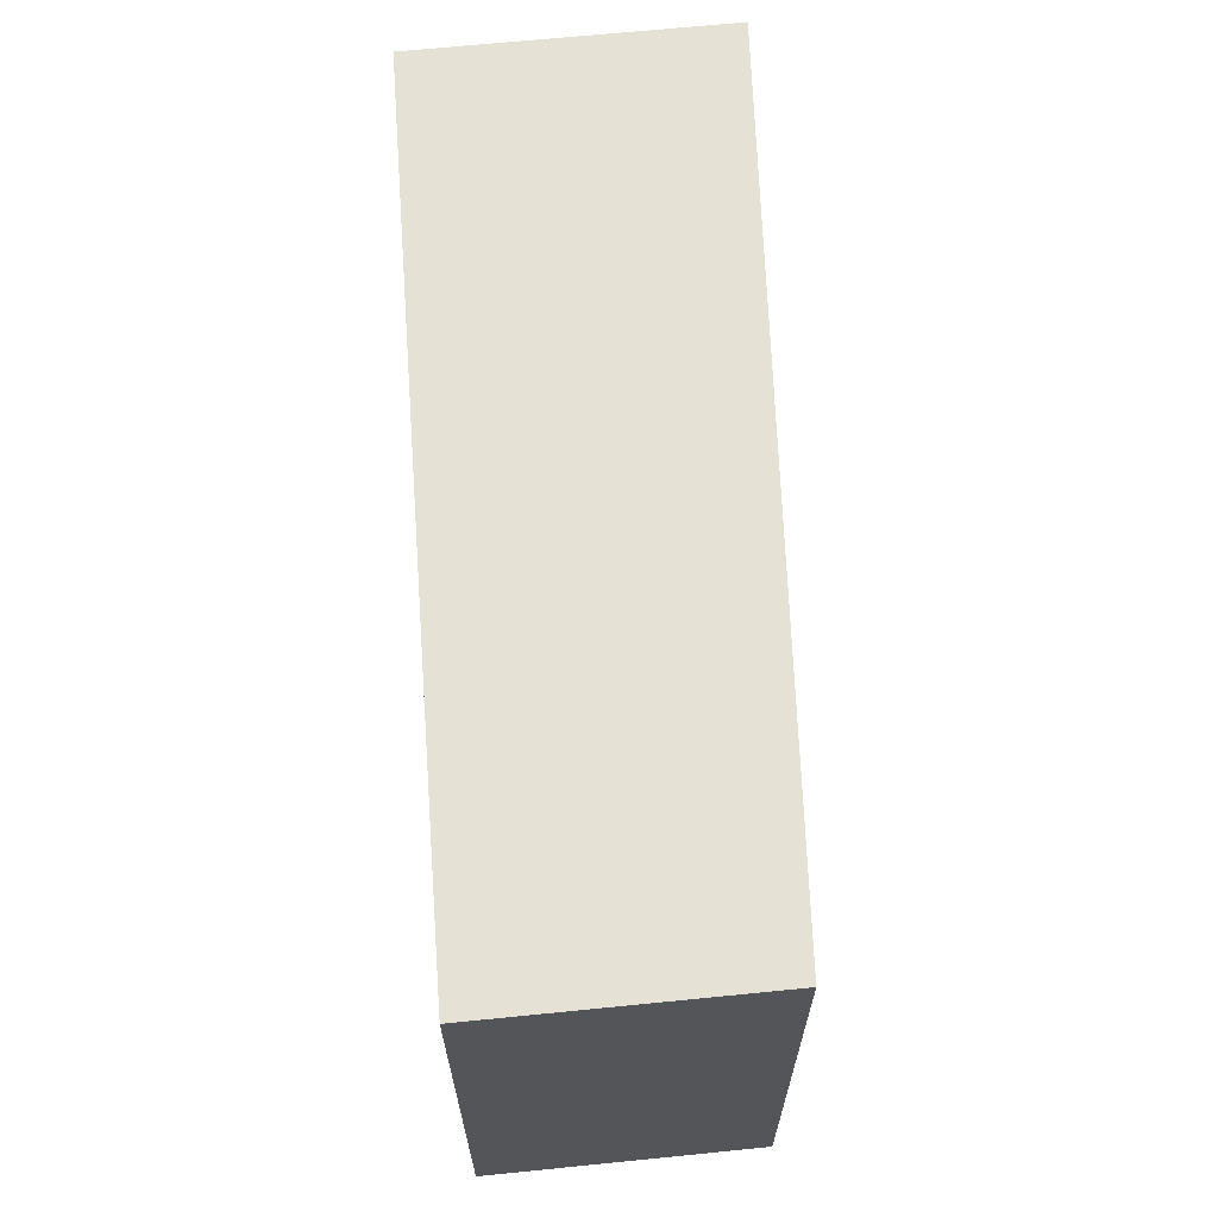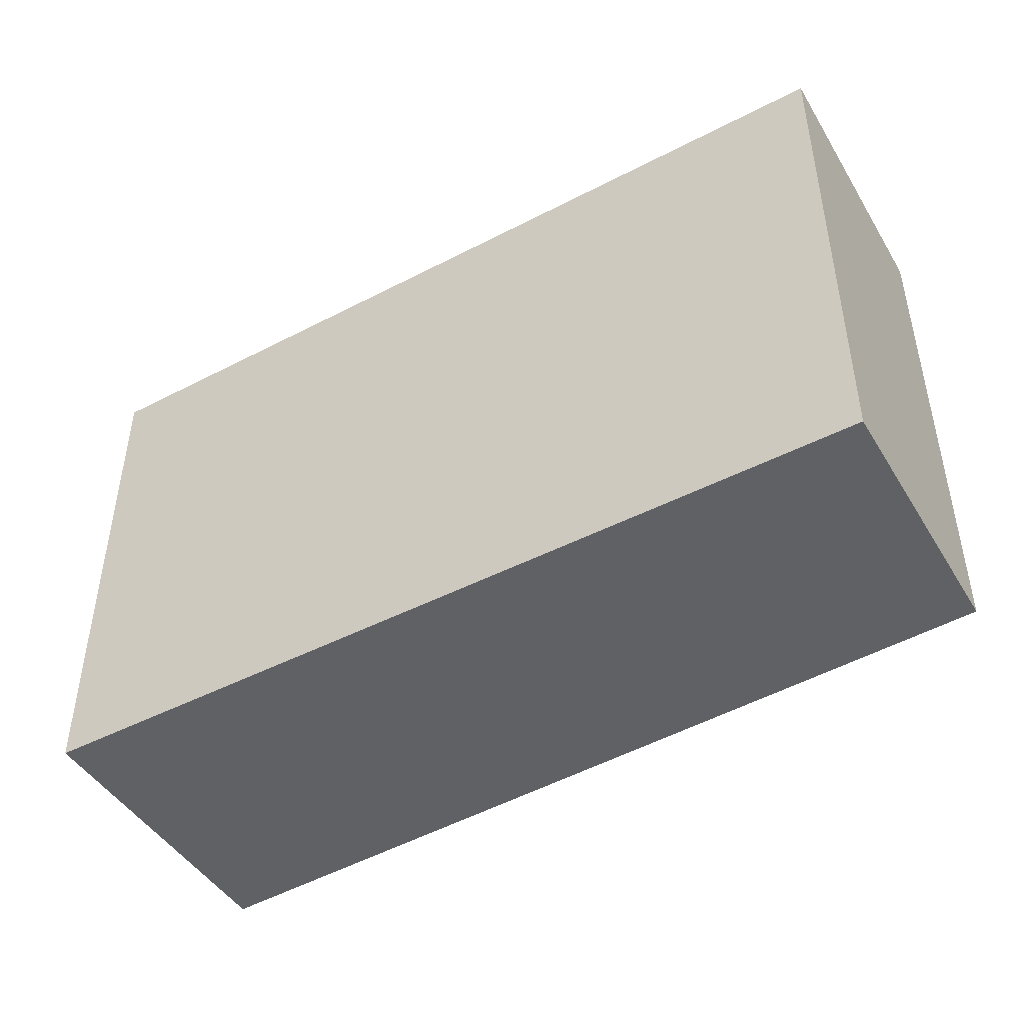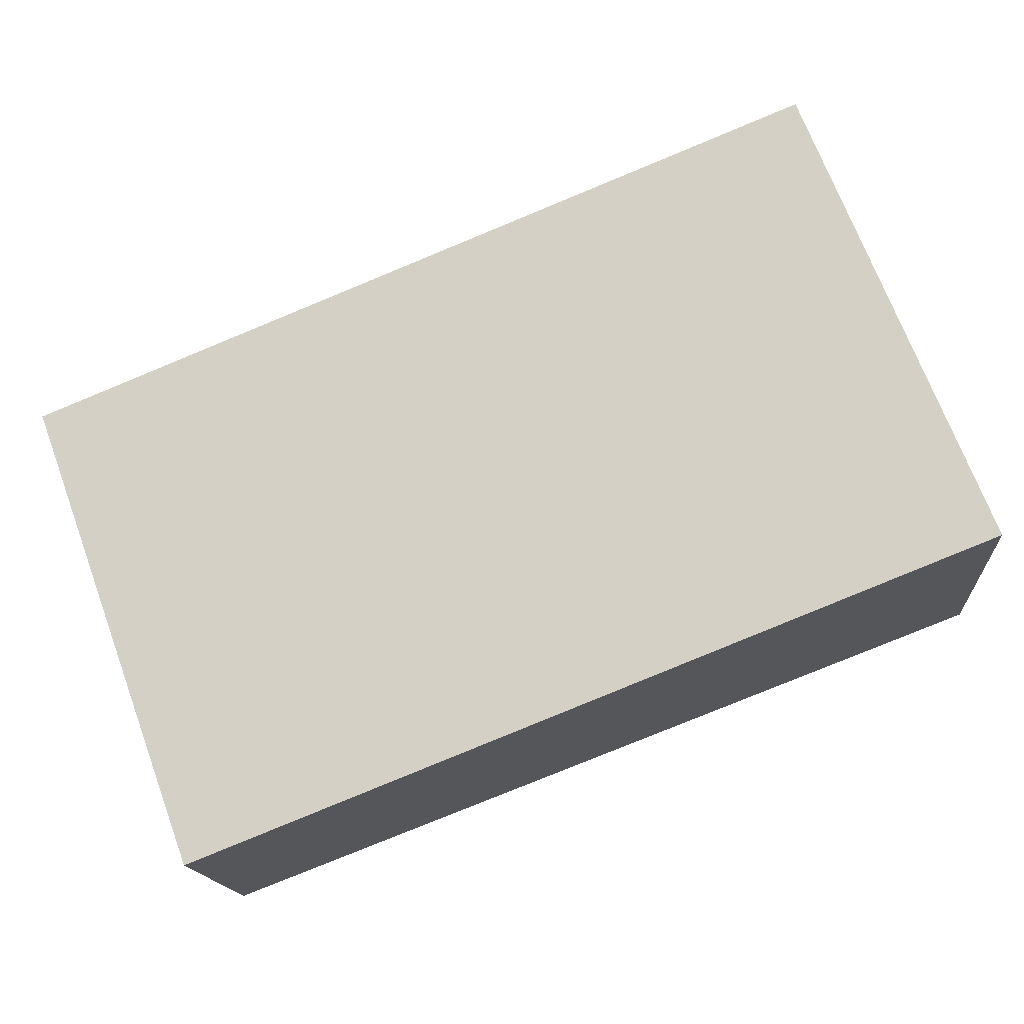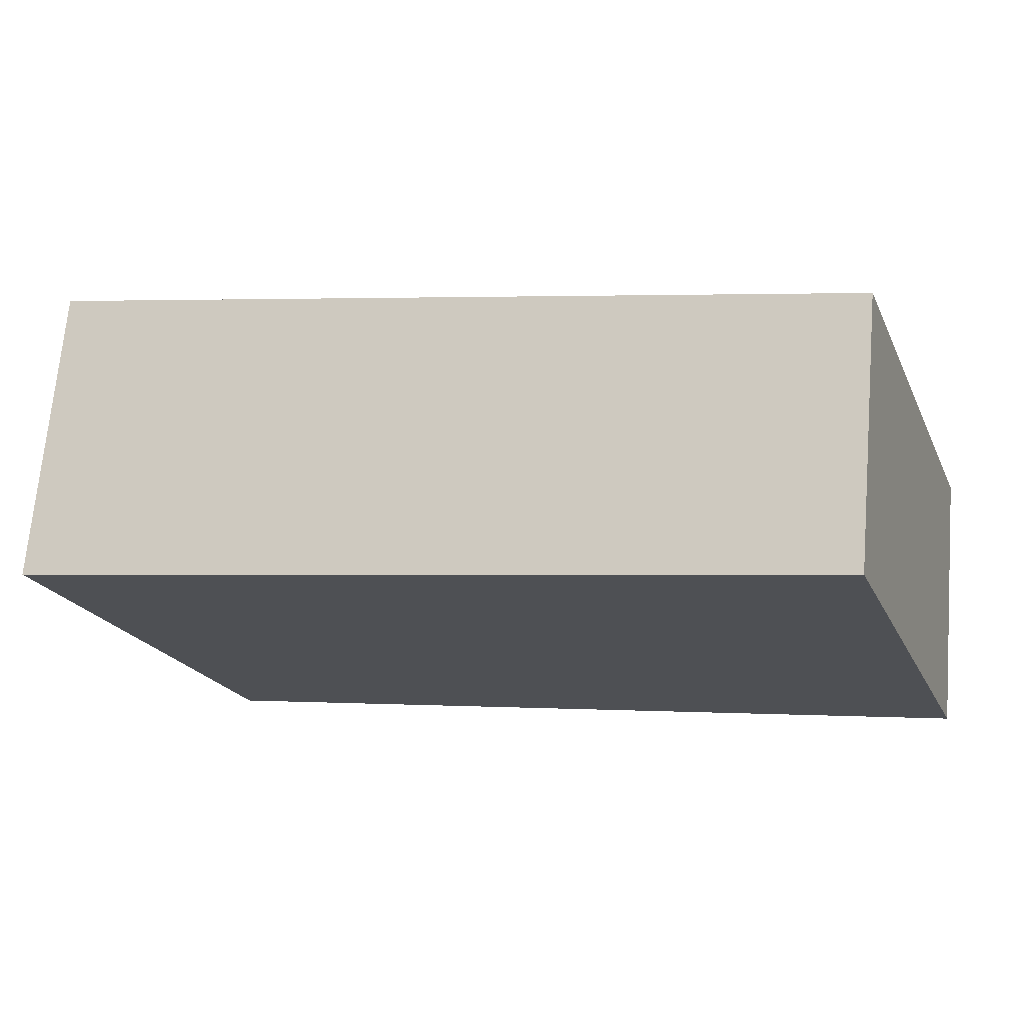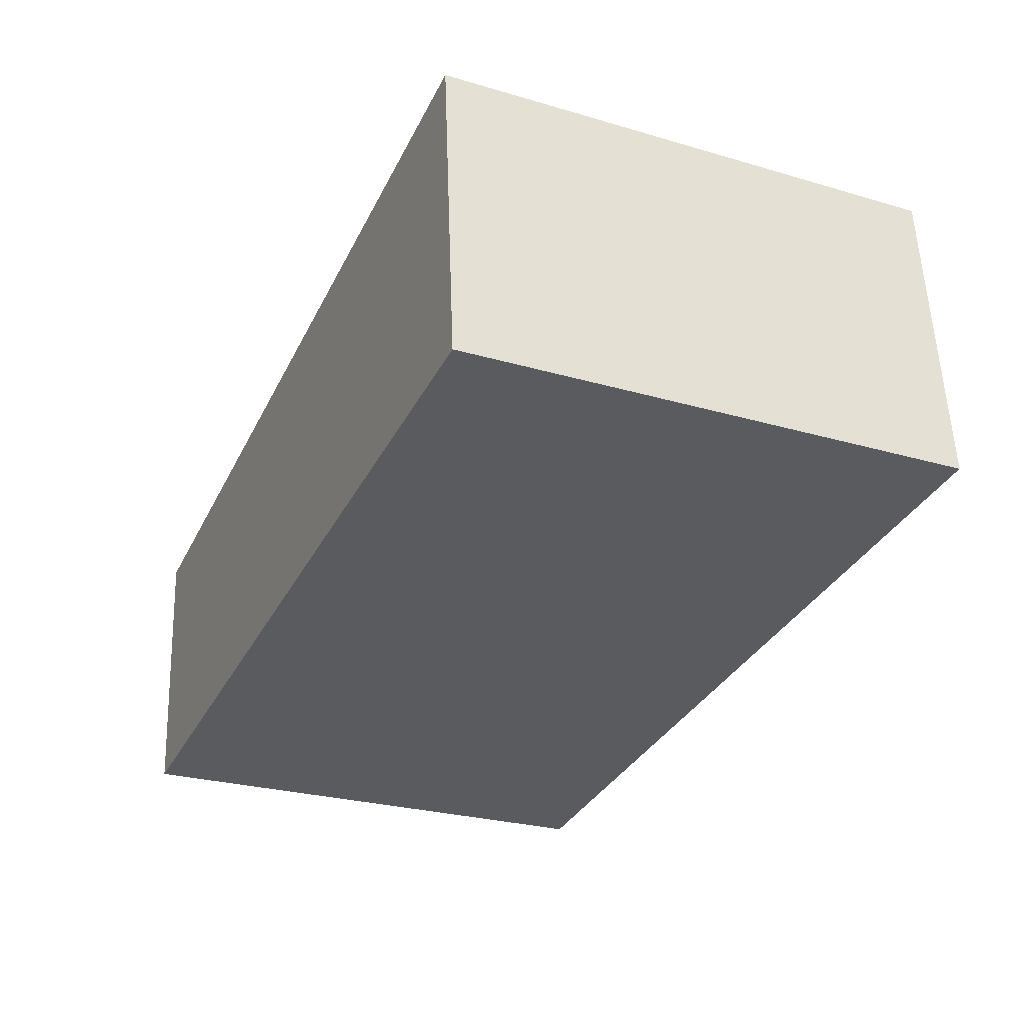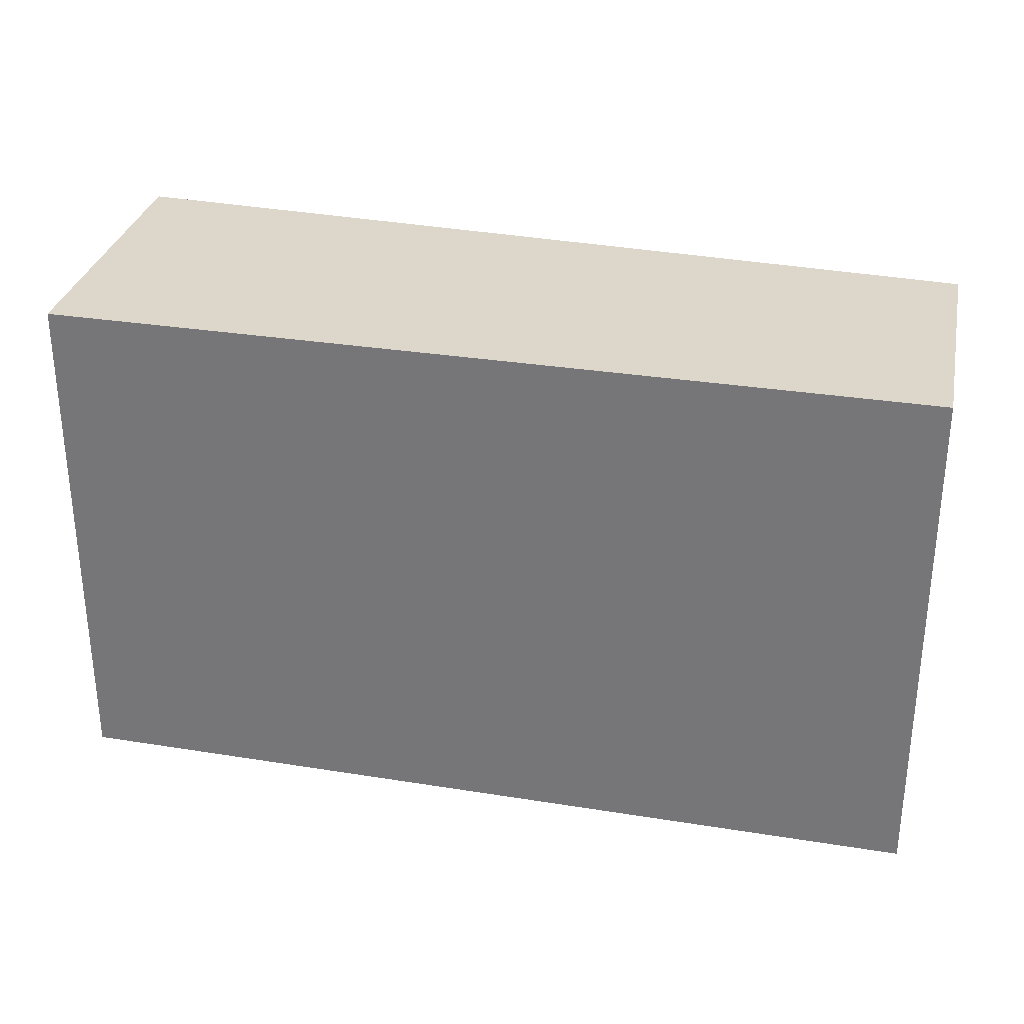
<metadata>
{"format":"obj","ext":"obj","renderer":"f3d","projection":"perspective","resolution":1024,"background":"white","views":[{"elev":64.7,"azim":-101.1,"up":"+Y"},{"elev":-45.6,"azim":-155.8,"up":"+Y"},{"elev":70.7,"azim":-20.4,"up":"+Z"},{"elev":-21.0,"azim":-160.3,"up":"+Z"},{"elev":-26.7,"azim":65.5,"up":"+Z"},{"elev":30.7,"azim":-173.6,"up":"+Y"}]}
</metadata>
<code>
v  0 2.991 1.831e-16
v  5.167 2.991 -0.988
v  0.148 2.991 -1.577
v  5.005 2.991 0.817
v  0.148 9.656e-17 -1.577
v  0 0 0
v  5.005 -5.003e-17 0.817
v  5.167 6.05e-17 -0.988
g defaultobject
f 1 2 3
f 2 1 4
f 5 1 3
f 1 5 6
f 6 4 1
f 4 6 7
f 7 2 4
f 2 7 8
f 8 3 2
f 3 8 5
f 8 6 5
f 6 8 7

</code>
